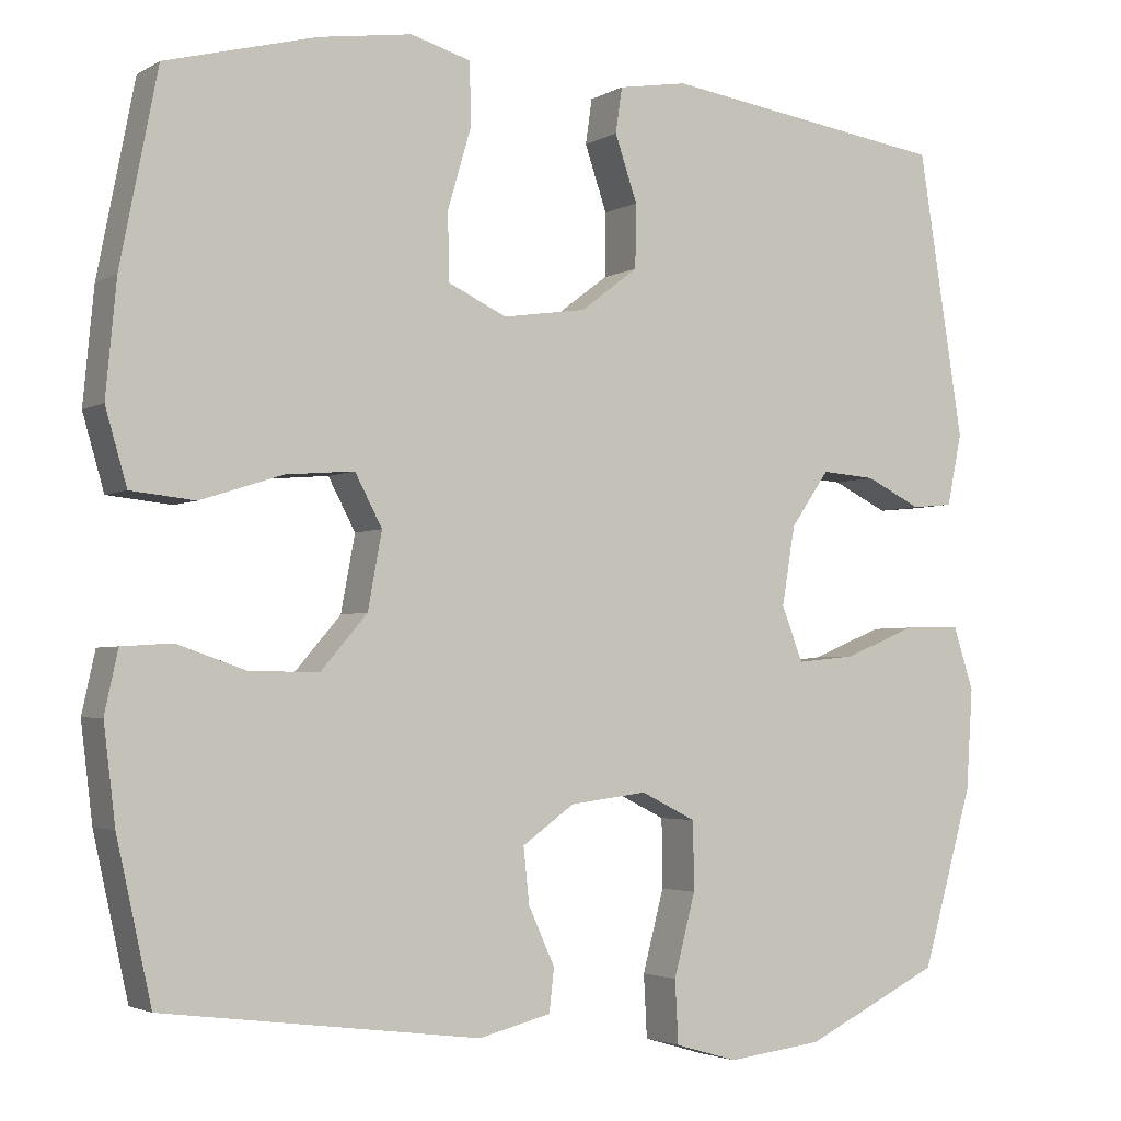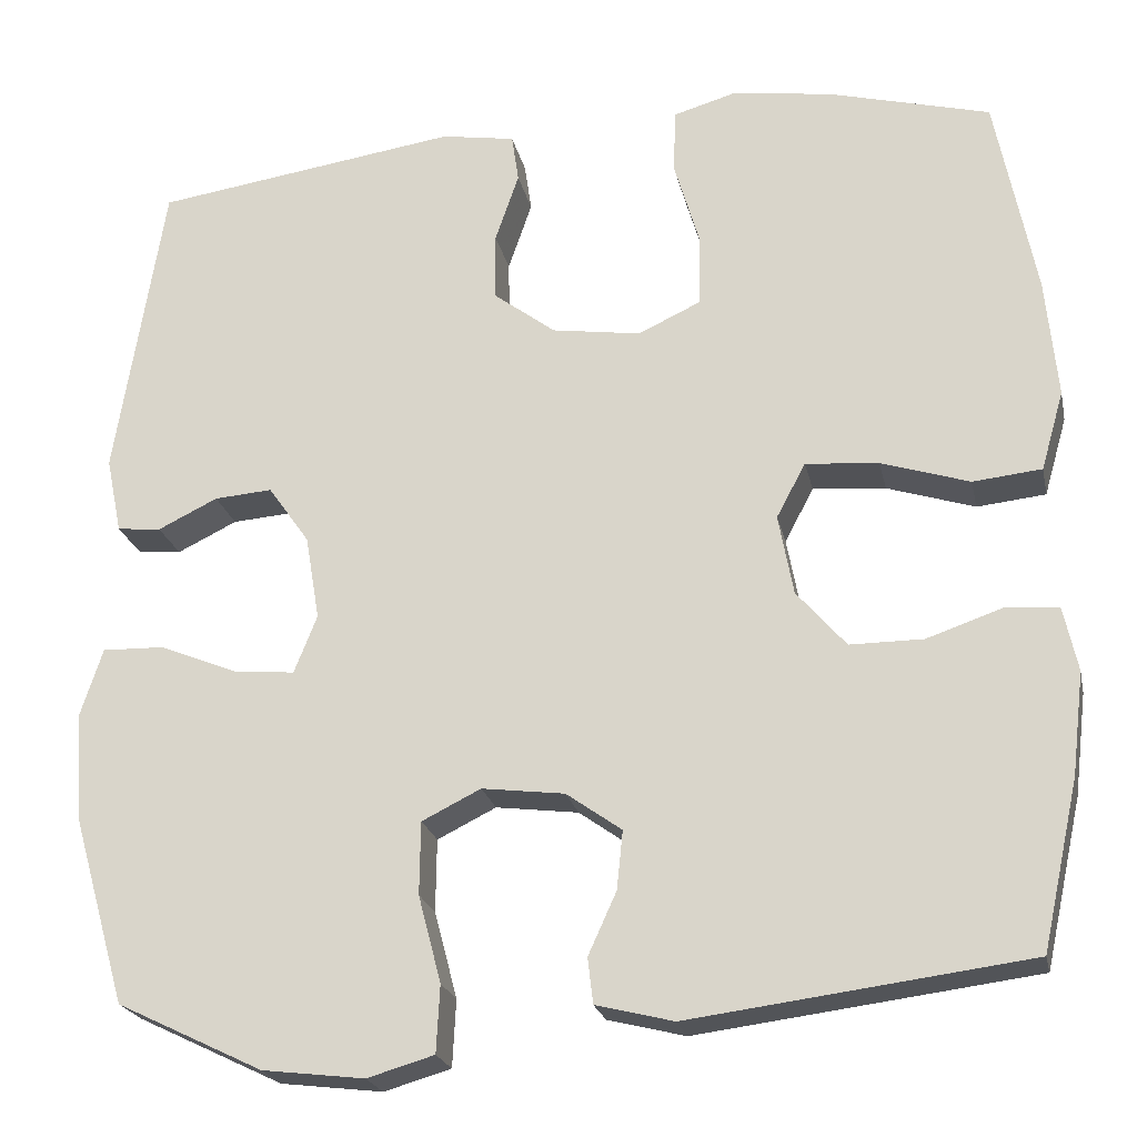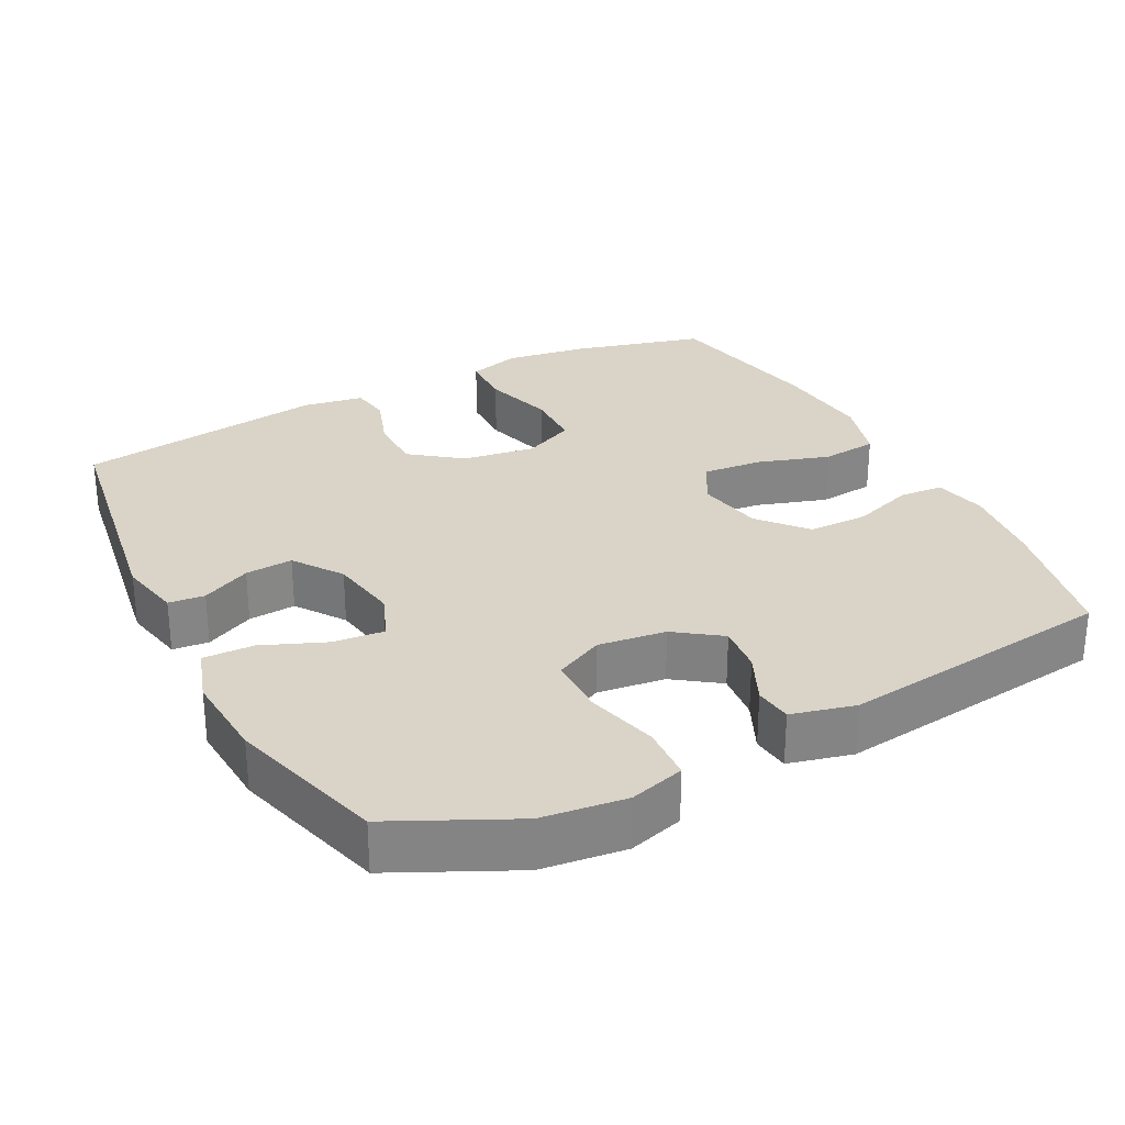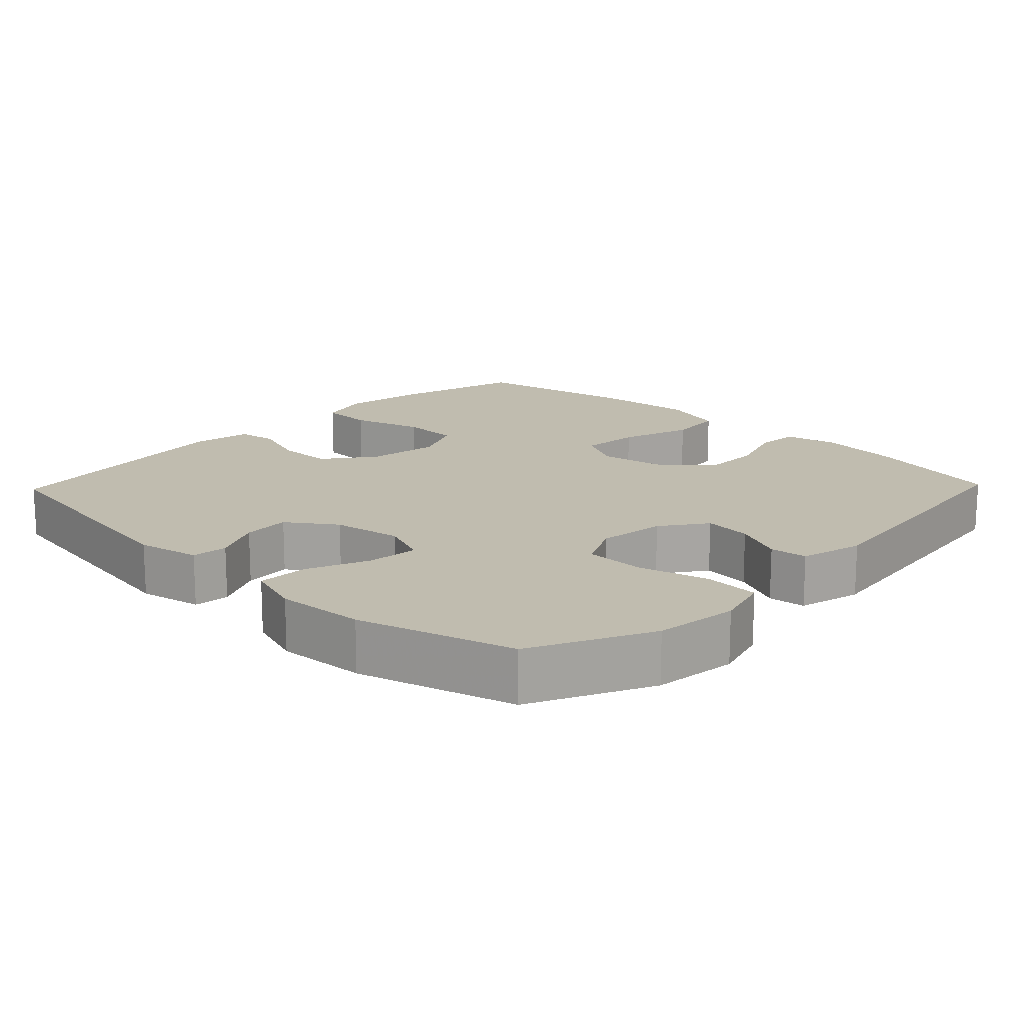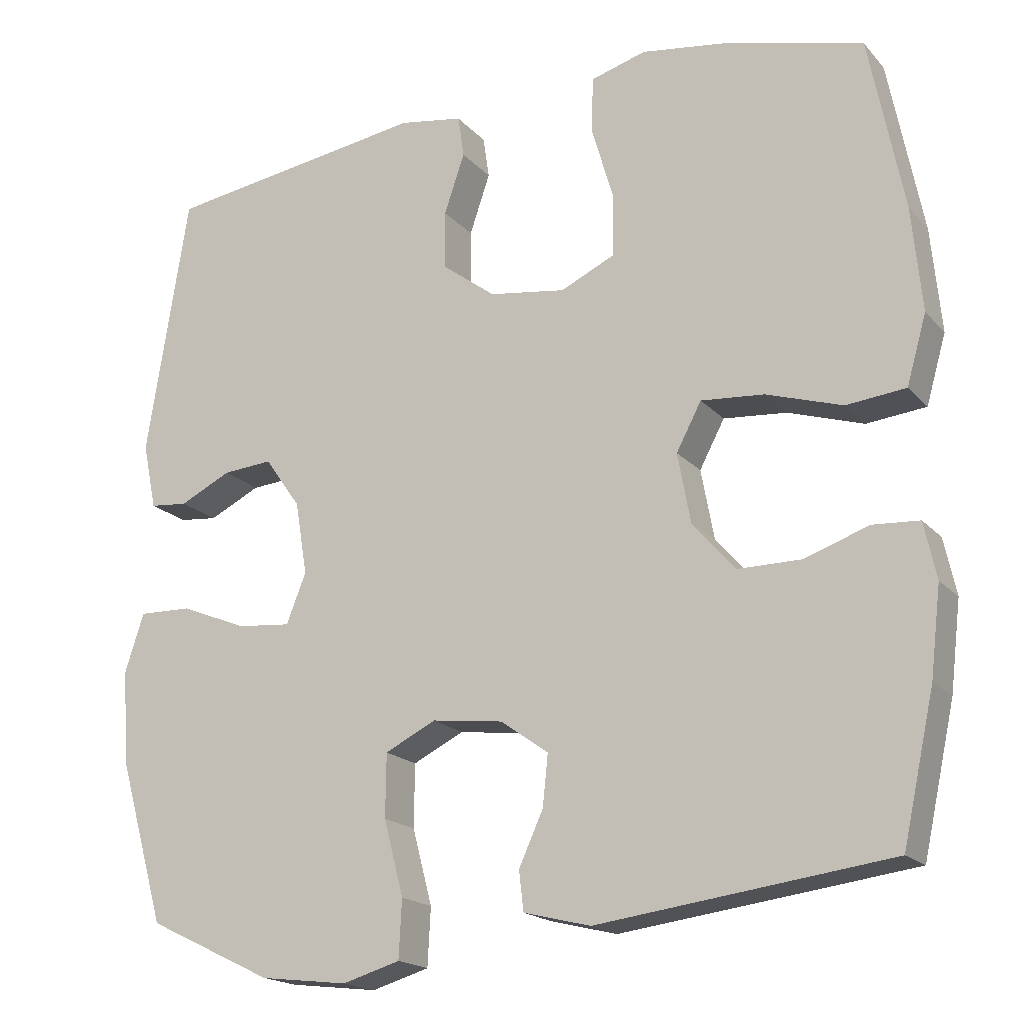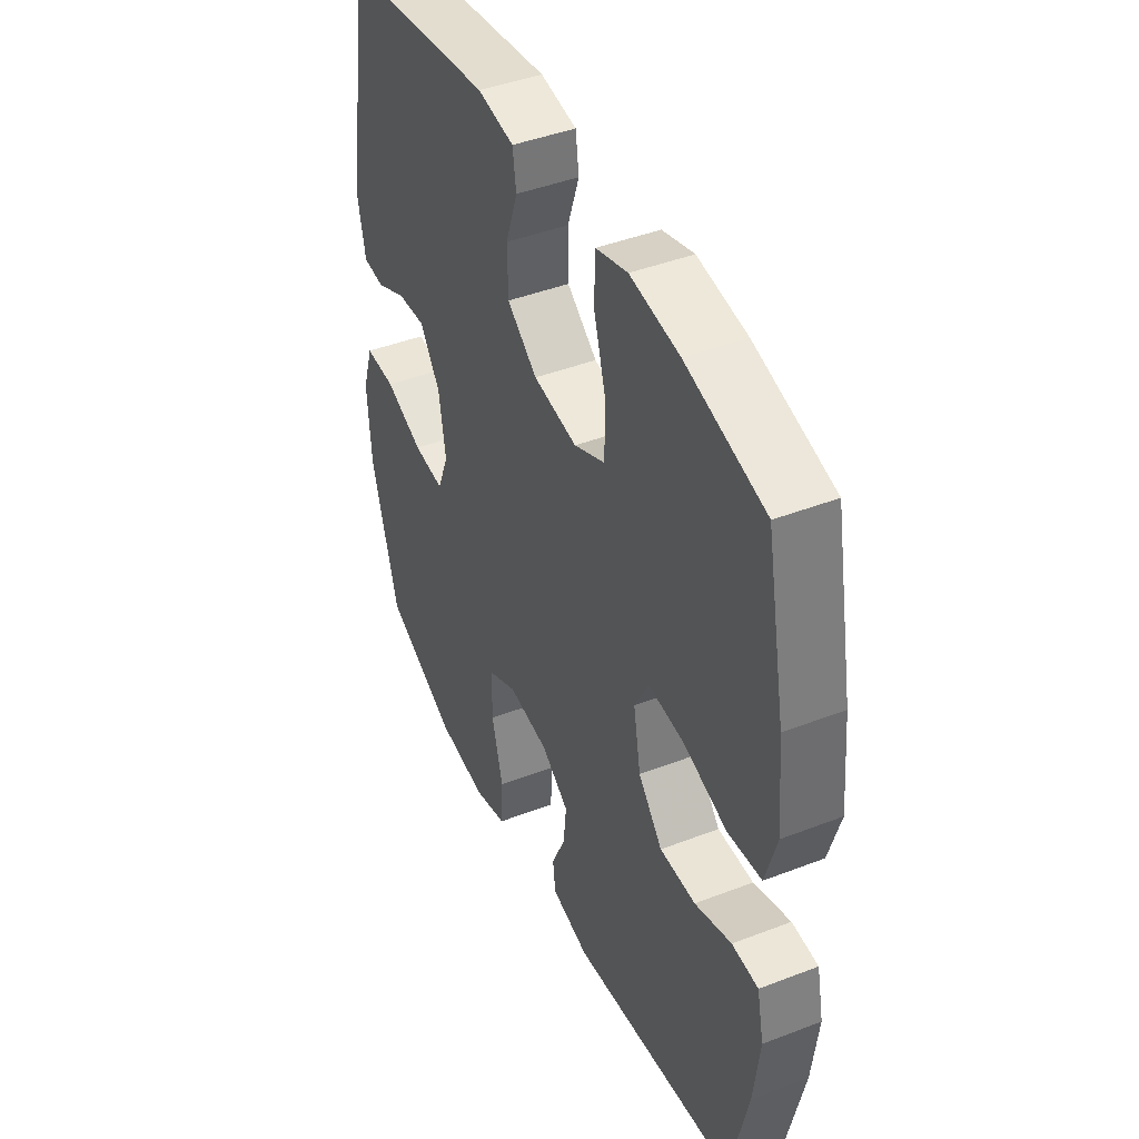
<metadata>
{"format":"obj","ext":"obj","renderer":"f3d","projection":"perspective","resolution":1024,"background":"white","views":[{"elev":-3.1,"azim":-29.3,"up":"+Z"},{"elev":-22.4,"azim":-168.0,"up":"+Z"},{"elev":28.7,"azim":152.6,"up":"+Y"},{"elev":16.3,"azim":133.9,"up":"+Y"},{"elev":-18.4,"azim":-152.0,"up":"+Z"},{"elev":43.7,"azim":-114.4,"up":"+Z"}]}
</metadata>
<code>
v 0.5 0.07 0.5
v 0.555 0.07 0.154
v 0.537 0.07 0.067
v 0.487 0.07 0.062
v 0.419 0.07 0.095
v 0.353 0.07 0.1
v 0.306 0.07 0.033
v 0.29 0.07 -0.063
v 0.316 0.07 -0.129
v 0.387 0.07 -0.122
v 0.475 0.07 -0.086
v 0.545 0.07 -0.084
v 0.57 0.07 -0.161
v 0.562 0.07 -0.284
v 0.5 0.07 -0.5
v 0.334 0.07 -0.58
v 0.218 0.07 -0.594
v 0.142 0.07 -0.572
v 0.138 0.07 -0.496
v 0.164 0.07 -0.397
v 0.163 0.07 -0.314
v 0.096 0.07 -0.281
v 0.002 0.07 -0.293
v -0.061 0.07 -0.338
v -0.054 0.07 -0.405
v -0.022 0.07 -0.475
v -0.028 0.07 -0.527
v -0.116 0.07 -0.549
v -0.5 0.07 -0.5
v -0.542 0.07 -0.31
v -0.556 0.07 -0.194
v -0.54 0.07 -0.12
v -0.479 0.07 -0.116
v -0.394 0.07 -0.145
v -0.311 0.07 -0.145
v -0.255 0.07 -0.08
v -0.238 0.07 0.012
v -0.271 0.07 0.074
v -0.354 0.07 0.067
v -0.454 0.07 0.035
v -0.532 0.07 0.043
v -0.558 0.07 0.133
v -0.545 0.07 0.27
v -0.5 0.07 0.5
v -0.318 0.07 0.548
v -0.204 0.07 0.565
v -0.131 0.07 0.544
v -0.129 0.07 0.47
v -0.158 0.07 0.371
v -0.156 0.07 0.29
v -0.085 0.07 0.257
v 0.016 0.07 0.272
v 0.086 0.07 0.325
v 0.087 0.07 0.402
v 0.06 0.07 0.481
v 0.068 0.07 0.536
v 0.152 0.07 0.55
v 0.5 0 0.5
v 0.555 0 0.154
v 0.537 0 0.067
v 0.487 0 0.062
v 0.419 0 0.095
v 0.353 0 0.1
v 0.306 0 0.033
v 0.29 0 -0.063
v 0.316 0 -0.129
v 0.387 0 -0.122
v 0.475 0 -0.086
v 0.545 0 -0.084
v 0.57 0 -0.161
v 0.562 0 -0.284
v 0.5 0 -0.5
v 0.334 0 -0.58
v 0.218 0 -0.594
v 0.142 0 -0.572
v 0.138 0 -0.496
v 0.164 0 -0.397
v 0.163 0 -0.314
v 0.096 0 -0.281
v 0.002 0 -0.293
v -0.061 0 -0.338
v -0.054 0 -0.405
v -0.022 0 -0.475
v -0.028 0 -0.527
v -0.116 0 -0.549
v -0.5 0 -0.5
v -0.542 0 -0.31
v -0.556 0 -0.194
v -0.54 0 -0.12
v -0.479 0 -0.116
v -0.394 0 -0.145
v -0.311 0 -0.145
v -0.255 0 -0.08
v -0.238 0 0.012
v -0.271 0 0.074
v -0.354 0 0.067
v -0.454 0 0.035
v -0.532 0 0.043
v -0.558 0 0.133
v -0.545 0 0.27
v -0.5 0 0.5
v -0.318 0 0.548
v -0.204 0 0.565
v -0.131 0 0.544
v -0.129 0 0.47
v -0.158 0 0.371
v -0.156 0 0.29
v -0.085 0 0.257
v 0.016 0 0.272
v 0.086 0 0.325
v 0.087 0 0.402
v 0.06 0 0.481
v 0.068 0 0.536
v 0.152 0 0.55
f 3 4 5
f 2 3 5
f 1 2 5
f 57 1 5
f 56 57 5
f 55 56 5
f 54 55 5
f 53 54 5 6
f 52 53 6 7
f 51 52 7 8
f 50 51 8 9
f 47 48 49
f 46 47 49
f 45 46 49
f 44 45 49
f 43 44 49
f 42 43 49
f 41 42 49
f 40 41 49
f 39 40 49
f 38 39 49 50
f 37 38 50 9
f 32 33 34
f 31 32 34
f 30 31 34
f 29 30 34
f 28 29 34
f 27 28 34
f 26 27 34
f 25 26 34
f 24 25 34 35
f 23 24 35 36
f 18 19 20
f 17 18 20
f 16 17 20
f 15 16 20
f 14 15 20
f 13 14 20
f 12 13 20
f 11 12 20
f 10 11 20
f 9 10 20 21
f 36 37 9
f 23 36 9
f 22 23 9
f 9 21 22
f 62 61 60
f 62 60 59
f 62 59 58
f 62 58 114
f 62 114 113
f 62 113 112
f 62 112 111
f 63 62 111 110
f 64 63 110 109
f 65 64 109 108
f 66 65 108 107
f 106 105 104
f 106 104 103
f 106 103 102
f 106 102 101
f 106 101 100
f 106 100 99
f 106 99 98
f 106 98 97
f 106 97 96
f 107 106 96 95
f 66 107 95 94
f 91 90 89
f 91 89 88
f 91 88 87
f 91 87 86
f 91 86 85
f 91 85 84
f 91 84 83
f 91 83 82
f 92 91 82 81
f 93 92 81 80
f 77 76 75
f 77 75 74
f 77 74 73
f 77 73 72
f 77 72 71
f 77 71 70
f 77 70 69
f 77 69 68
f 77 68 67
f 78 77 67 66
f 66 94 93
f 66 93 80
f 66 80 79
f 79 78 66
f 1 58 59 2
f 2 59 60 3
f 3 60 61 4
f 4 61 62 5
f 5 62 63 6
f 6 63 64 7
f 7 64 65 8
f 8 65 66 9
f 9 66 67 10
f 10 67 68 11
f 11 68 69 12
f 12 69 70 13
f 13 70 71 14
f 14 71 72 15
f 15 72 73 16
f 16 73 74 17
f 17 74 75 18
f 18 75 76 19
f 19 76 77 20
f 20 77 78 21
f 21 78 79 22
f 22 79 80 23
f 23 80 81 24
f 24 81 82 25
f 25 82 83 26
f 26 83 84 27
f 27 84 85 28
f 28 85 86 29
f 29 86 87 30
f 30 87 88 31
f 31 88 89 32
f 32 89 90 33
f 33 90 91 34
f 34 91 92 35
f 35 92 93 36
f 36 93 94 37
f 37 94 95 38
f 38 95 96 39
f 39 96 97 40
f 40 97 98 41
f 41 98 99 42
f 42 99 100 43
f 43 100 101 44
f 44 101 102 45
f 45 102 103 46
f 46 103 104 47
f 47 104 105 48
f 48 105 106 49
f 49 106 107 50
f 50 107 108 51
f 51 108 109 52
f 52 109 110 53
f 53 110 111 54
f 54 111 112 55
f 55 112 113 56
f 56 113 114 57
f 57 114 58 1

</code>
